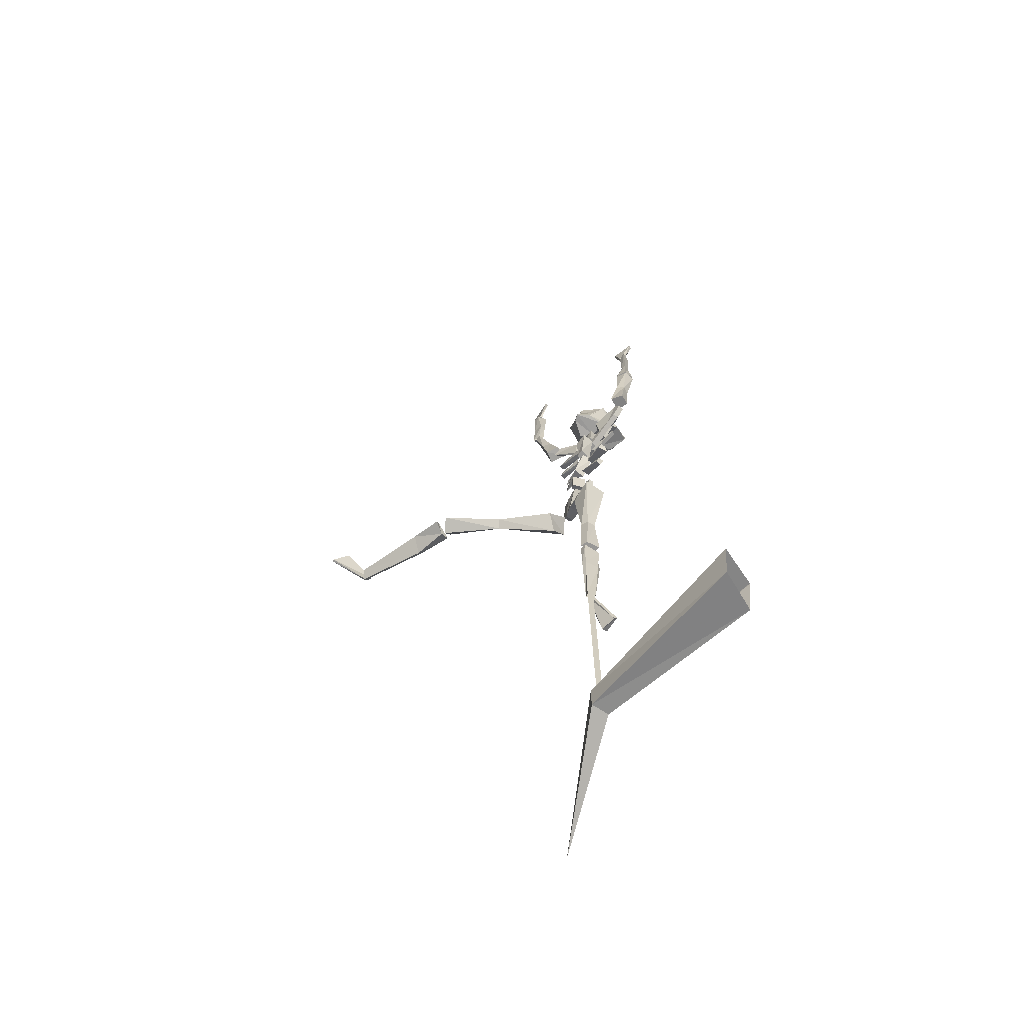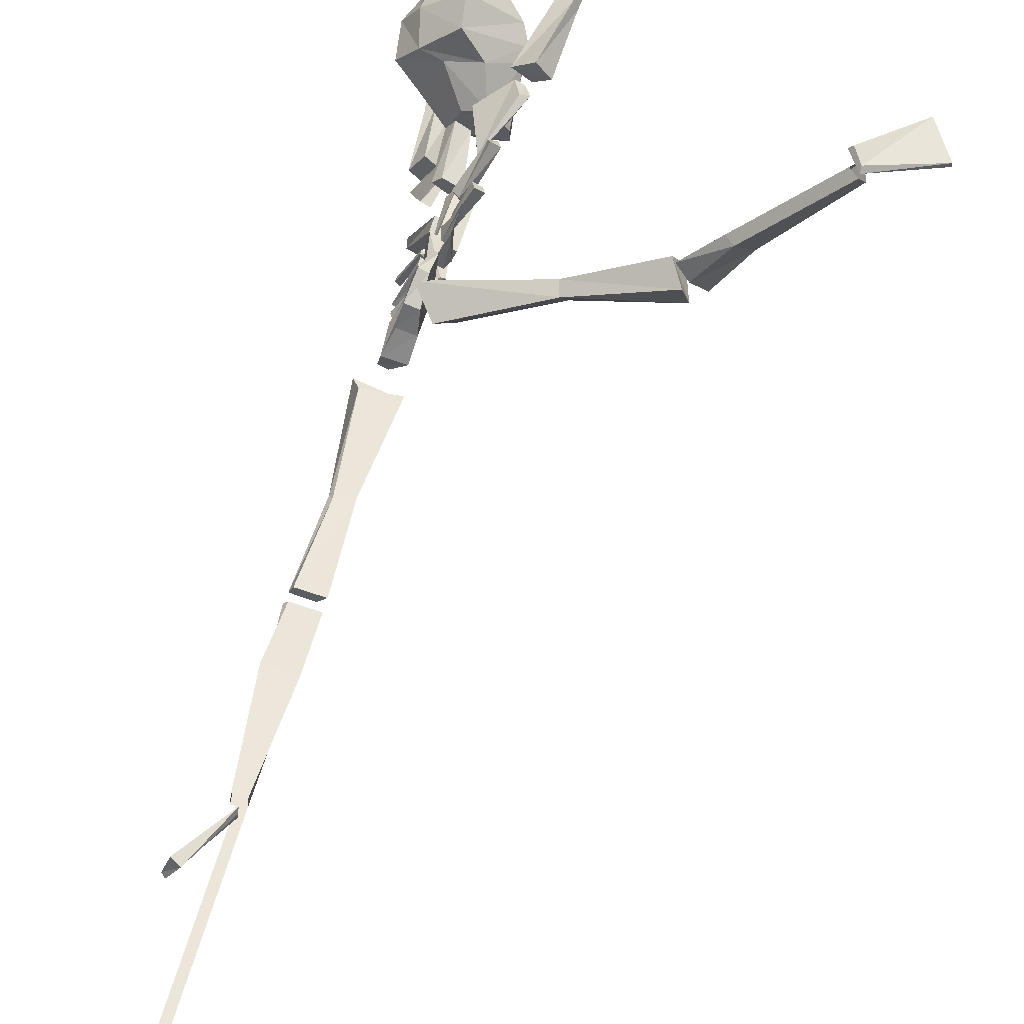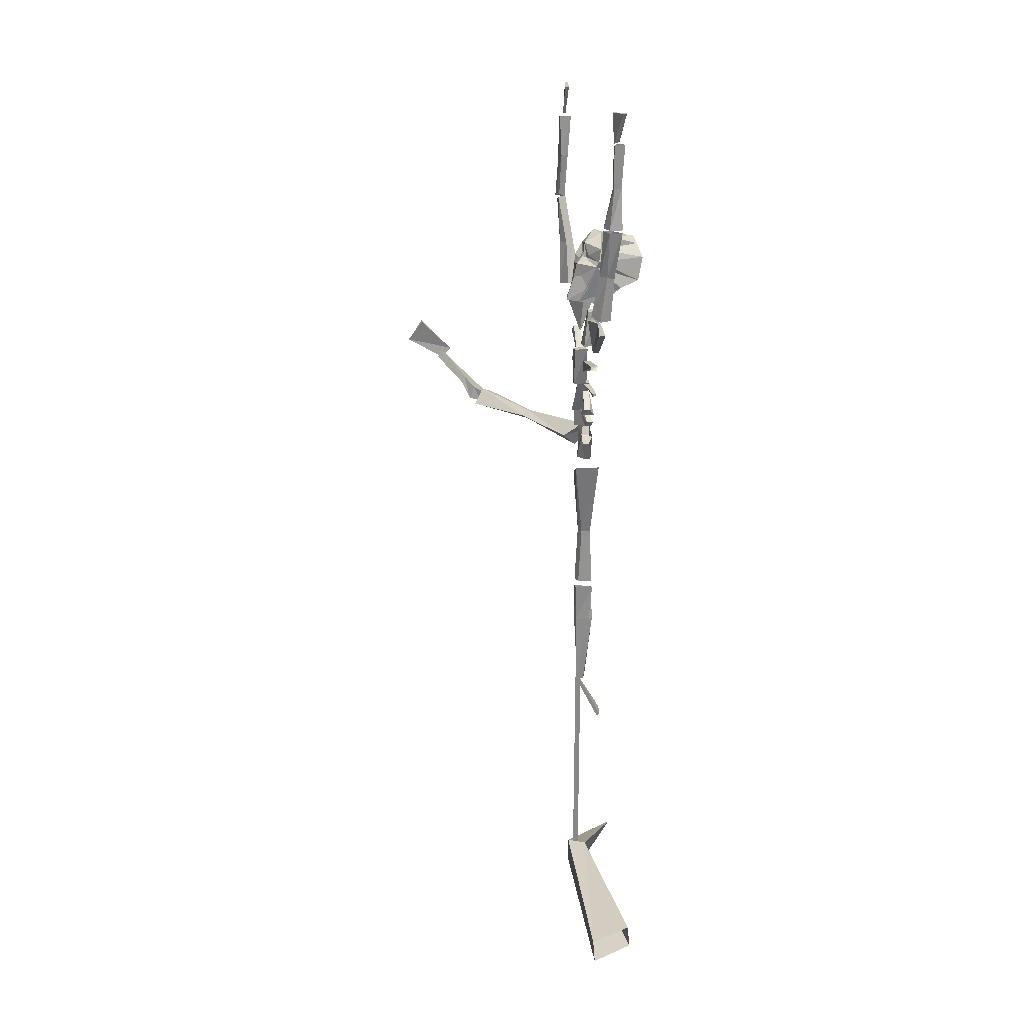
<metadata>
{"format":"obj","ext":"obj","renderer":"f3d","projection":"perspective","resolution":1024,"background":"white","views":[{"elev":-68.2,"azim":165.4,"up":"+Y"},{"elev":55.4,"azim":15.0,"up":"+Z"},{"elev":23.0,"azim":-163.1,"up":"+Y"}]}
</metadata>
<code>
v -0.2266 -1.648 -0.1328
v -0.2812 -1.656 -0.1172
v -0.3359 -1.609 -0.1016
v -0.2734 -1.547 -0.1328
v -0.375 -1.594 -0.0625
v -0.2812 -1.531 -0.1328
v -0.2812 -1.539 -0.1172
v -0.2812 -1.555 -0.125
v -0.2109 -1.547 -0.1094
v -0.2266 -1.578 -0.1172
v -0.25 -1.609 -0.1328
v -0.1875 -1.648 -0.125
v -0.2578 -1.656 -0.07031
v -0.2969 -1.609 -0.02344
v -0.3359 -1.602 -0.01562
v -0.3828 -1.531 -0.04688
v -0.2812 -1.5 -0.1172
v -0.2812 -1.516 -0.1172
v -0.2422 -1.523 -0.1016
v -0.2344 -1.531 -0.09375
v -0.2422 -1.539 -0.1016
v -0.2266 -1.531 -0.09375
v -0.2266 -1.523 -0.07812
v -0.2188 -1.531 -0.07812
v -0.1875 -1.562 -0.04688
v -0.2031 -1.578 -0.09375
v -0.2031 -1.586 -0.1094
v -0.1875 -1.609 -0.07031
v -0.1875 -1.648 -0.1016
v -0.2188 -1.656 -0.05469
v -0.2344 -1.609 -0.007812
v -0.2734 -1.594 0.03906
v -0.3516 -1.539 0
v -0.3594 -1.5 -0.02344
v -0.2969 -1.469 -0.09375
v -0.2656 -1.469 -0.05469
v -0.2266 -1.492 -0.08594
v -0.3438 -1.484 0
v -0.2969 -1.5 0.03125
v -0.2344 -1.469 -0.02344
v -0.2031 -1.508 -0.02344
v -0.2109 -1.516 -0.03906
v -0.2266 -1.516 -0.07812
v -0.1875 -1.539 -0.03906
v -0.2031 -1.547 -0.05469
v -0.2109 -1.531 -0.04688
v -0.2812 -1.539 0.05469
v -0.1172 -1.172 0.07031
v -0.125 -1.172 0.07031
v -0.1406 -1.094 0.04688
v -0.1328 -1.094 0.03906
v -0.1172 -1.172 0.07812
v -0.1172 -1.172 0.08594
v -0.1172 -1.094 0.1172
v -0.1094 -1.094 0.1172
v -0.1953 -2.57 -0.02344
v -0.2422 -2.57 -0.01562
v -0.25 -2.672 -0.01562
v -0.1953 -2.672 -0.02344
v -0.2031 -2.57 -0.03906
v -0.2031 -2.68 -0.03125
v -0.25 -2.57 -0.02344
v -0.2422 -2.68 -0.02344
v -0.2266 -2.883 -0.02344
v -0.2266 -2.875 -0.007812
v -0.2031 -2.875 -0.007812
v -0.2031 -2.883 -0.02344
v 0.4453 -1.938 0.4453
v 0.3594 -2.023 0.4688
v 0.3672 -2.023 0.4766
v 0.4531 -1.938 0.4609
v 0.4922 -2 0.4531
v 0.4922 -2 0.4453
v 0.3828 -2.055 0.4609
v 0.3828 -2.047 0.4688
v -0.3281 -1.109 -0.2031
v -0.3281 -1.109 -0.1953
v -0.3359 -1.188 -0.2109
v -0.3359 -1.188 -0.2188
v -0.3672 -1.102 -0.25
v -0.375 -1.102 -0.2422
v -0.3516 -1.18 -0.2188
v -0.3516 -1.18 -0.2266
v -0.1953 -1.805 -0.07812
v -0.2266 -1.797 -0.07031
v -0.2266 -1.906 -0.05469
v -0.1953 -1.906 -0.07031
v -0.2109 -1.797 -0.1094
v -0.2422 -1.797 -0.09375
v -0.2344 -1.906 -0.07031
v -0.2031 -1.906 -0.09375
v -0.2812 -3 -0.02344
v -0.2188 -2.891 -0.02344
v -0.2109 -2.898 -0.02344
v -0.2734 -3.008 -0.02344
v -0.25 -3.008 0.01562
v -0.2656 -3 0.02344
v -0.2109 -2.891 -0.007812
v -0.2109 -2.898 -0.01562
v -0.1875 -2.203 -0.02344
v -0.25 -2.211 -0.01562
v -0.2344 -2.391 -0.02344
v -0.2031 -2.383 -0.02344
v -0.2109 -2.164 -0.08594
v -0.2188 -2.383 -0.03906
v -0.2734 -2.164 -0.0625
v -0.2422 -2.383 -0.03125
v -0.25 -2.547 -0.03125
v -0.2422 -2.547 -0.01562
v -0.1953 -2.547 -0.02344
v -0.2109 -2.547 -0.03906
v 0.01562 -2.102 0.1328
v 0.007812 -2.117 0.1562
v -0.1562 -2.164 0.1016
v -0.1328 -2.125 0.0625
v 0.007812 -2.086 0.1484
v 0.1641 -2.055 0.2031
v 0.1797 -2.094 0.1719
v 0.1719 -2.109 0.2188
v 0 -2.094 0.1641
v -0.1953 -2.117 0.125
v -0.1875 -2.086 0.07812
v 0.1484 -2.07 0.2344
v 0.2578 -2.062 0.2734
v 0.2344 -2.094 0.3125
v 0.1797 -2.102 0.2266
v 0.2031 -2.086 0.1953
v 0.25 -2.047 0.2812
v 0.3828 -2.023 0.4531
v 0.3906 -2.047 0.4375
v 0.3828 -2.062 0.4609
v 0.2188 -2.078 0.3125
v 0.1562 -2.086 0.2422
v 0.1953 -2.055 0.2109
v 0.3672 -2.047 0.4609
v -0.1172 -1.531 0.05469
v -0.125 -1.531 0.07031
v -0.1484 -1.648 0.0625
v -0.125 -1.648 0.03125
v -0.1406 -1.531 0.03906
v -0.1094 -1.406 0.0625
v -0.1016 -1.414 0.07812
v -0.1094 -1.414 0.08594
v -0.1562 -1.531 0.05469
v -0.1875 -1.641 0.03125
v -0.1562 -1.641 0.007812
v -0.125 -1.406 0.07812
v -0.1016 -1.297 0.08594
v -0.1172 -1.297 0.08594
v -0.1172 -1.398 0.09375
v -0.09375 -1.406 0.08594
v -0.1172 -1.289 0.0625
v -0.1094 -1.18 0.07031
v -0.1016 -1.188 0.08594
v -0.125 -1.188 0.09375
v -0.1328 -1.289 0.07031
v -0.125 -1.406 0.07031
v -0.1094 -1.398 0.07031
v -0.1406 -1.18 0.07031
v -0.2344 -1.688 -0.07031
v -0.2578 -1.688 -0.05469
v -0.25 -1.789 -0.0625
v -0.2188 -1.789 -0.07812
v -0.2422 -1.688 -0.09375
v -0.2734 -1.688 -0.07812
v -0.2656 -1.789 -0.07812
v -0.2344 -1.789 -0.1016
v -0.25 -1.703 -0.125
v -0.2578 -1.703 -0.1094
v -0.2812 -1.797 -0.1172
v -0.2656 -1.797 -0.125
v -0.2969 -1.688 -0.1953
v -0.3047 -1.688 -0.1953
v -0.3203 -1.719 -0.2031
v -0.3047 -1.719 -0.2109
v -0.2344 -2.156 -0.007812
v -0.1953 -2.156 -0.01562
v -0.1875 -2.133 0.02344
v -0.2188 -2.133 0.03125
v -0.2266 -2.062 0
v -0.2422 -2.086 -0.02344
v -0.2422 -2.094 -0.0625
v -0.2422 -2.148 -0.03906
v -0.2266 -2.148 -0.04688
v -0.2109 -2.086 -0.02344
v -0.1953 -2.062 -0.01562
v -0.1875 -2.117 0.0625
v -0.2109 -2.117 0.07031
v -0.2188 -2.047 0.03906
v -0.2266 -2.094 -0.07031
v -0.1875 -2.047 0.03125
v -0.1875 -2.023 0.07031
v -0.1875 -2.07 0.08594
v -0.2031 -2.07 0.09375
v -0.1953 -2.023 0.07812
v -0.2031 -1.766 -0.03125
v -0.2031 -1.766 -0.02344
v -0.2344 -1.68 -0.02344
v -0.2109 -1.68 -0.03125
v -0.1484 -1.68 0.02344
v -0.1641 -1.68 0.02344
v -0.1797 -1.648 0.01562
v -0.1641 -1.648 0.007812
v -0.3359 -1.414 -0.2422
v -0.3672 -1.414 -0.2266
v -0.3594 -1.305 -0.2188
v -0.3438 -1.305 -0.2344
v -0.3125 -1.414 -0.2188
v -0.3359 -1.414 -0.2109
v -0.3438 -1.305 -0.2109
v -0.3438 -1.188 -0.2109
v -0.3672 -1.188 -0.2188
v -0.3438 -1.188 -0.2422
v -0.3359 -1.305 -0.2188
v -0.3359 -1.195 -0.2188
v -0.3125 -1.672 -0.2344
v -0.3359 -1.672 -0.2109
v -0.3438 -1.555 -0.2109
v -0.3281 -1.547 -0.2266
v -0.2812 -1.664 -0.2109
v -0.3125 -1.664 -0.1797
v -0.3281 -1.547 -0.2031
v -0.3359 -1.422 -0.2109
v -0.3672 -1.422 -0.2266
v -0.3359 -1.422 -0.2422
v -0.3047 -1.547 -0.2188
v -0.3125 -1.422 -0.2188
v -0.1875 -2 -0.02344
v -0.2109 -1.992 -0.02344
v -0.2188 -2.047 0
v -0.1875 -2.047 -0.007812
v -0.1875 -2 -0.03125
v -0.2266 -2 -0.03125
v -0.2266 -2.055 -0.02344
v -0.1875 -2.055 -0.02344
v -0.2812 -1.82 -0.2109
v -0.2969 -1.82 -0.2031
v -0.2969 -1.812 -0.1875
v -0.2812 -1.812 -0.2031
v -0.2344 -1.859 -0.1094
v -0.25 -1.859 -0.1016
v -0.25 -1.828 -0.1016
v -0.2344 -1.828 -0.1094
v -0.1719 -1.766 0.01562
v -0.1875 -1.766 0.01562
v -0.1797 -1.781 0.03125
v -0.1641 -1.781 0.02344
v -0.2031 -1.82 -0.0625
v -0.2266 -1.82 -0.04688
v -0.2109 -1.836 -0.03906
v -0.2031 -1.836 -0.05469
v -0.2812 -1.906 -0.1797
v -0.2891 -1.906 -0.1719
v -0.2891 -1.898 -0.1719
v -0.2812 -1.898 -0.1797
v -0.2422 -1.906 -0.1016
v -0.25 -1.906 -0.09375
v -0.25 -1.898 -0.09375
v -0.2344 -1.898 -0.1016
v -0.1719 -1.852 0.01562
v -0.1875 -1.852 0.02344
v -0.1797 -1.867 0.03125
v -0.1641 -1.867 0.02344
v -0.2031 -1.867 -0.04688
v -0.2109 -1.867 -0.03125
v -0.2109 -1.891 -0.03125
v -0.2031 -1.891 -0.03906
v -0.2422 -3.477 -0.02344
v -0.1875 -3.477 -0.02344
v -0.3906 -3.508 -0.4844
v -0.4766 -3.492 -0.4062
v -0.2344 -3.547 -0.007812
v -0.2266 -3.633 0.3594
v -0.1875 -3.547 -0.02344
v -0.3906 -3.594 -0.4609
v -0.4766 -3.578 -0.375
v -0.2031 -3.477 -0.02344
v -0.2188 -3.477 -0.02344
v -0.2188 -2.883 -0.02344
v -0.2109 -3.484 -0.02344
v -0.2109 -2.883 -0.02344
v -0.2188 -3.484 -0.02344
v -0.2031 -1.906 -0.05469
v -0.2344 -1.906 -0.03906
v -0.1953 -1.992 -0.02344
v -0.1875 -1.992 -0.02344
v -0.2109 -1.906 -0.07812
v -0.2422 -1.906 -0.07031
v -0.2188 -2 -0.03906
v -0.1875 -2 -0.05469
v -0.2422 -1.977 -0.1406
v -0.2734 -1.977 -0.1328
v -0.2656 -1.961 -0.1406
v -0.25 -1.961 -0.1484
v -0.2266 -1.945 -0.07812
v -0.2422 -1.945 -0.07031
v -0.2422 -1.93 -0.07031
v -0.2266 -1.93 -0.07812
v -0.2422 -2.023 -0.1094
v -0.2578 -2.023 -0.1016
v -0.2656 -2.008 -0.1094
v -0.25 -2.008 -0.1172
v -0.2109 -1.992 -0.05469
v -0.2344 -1.992 -0.04688
v -0.2344 -1.984 -0.0625
v -0.2266 -1.984 -0.07031
v -0.1875 -1.906 0.02344
v -0.1875 -1.906 0.03125
v -0.1875 -1.906 0.03906
v -0.2031 -1.906 -0.03125
v -0.2188 -1.906 -0.02344
v -0.2109 -1.93 -0.02344
v -0.2031 -1.93 -0.02344
v -0.1875 -1.945 0.03125
v -0.1875 -1.945 0.03906
v -0.1875 -1.961 0.03906
v -0.1875 -1.961 0.03125
v -0.1875 -1.961 -0.02344
v -0.2109 -1.961 -0.02344
v -0.2109 -1.977 -0.01562
v -0.1953 -1.977 -0.02344
f 1 2 3
f 1 3 4
f 4 3 5
f 4 5 6
f 4 6 7
f 4 7 8
f 4 8 9
f 4 9 10
f 4 10 11
f 11 10 12
f 11 12 1
f 1 12 2
f 2 12 13
f 2 13 3
f 3 13 14
f 3 14 5
f 5 14 15
f 5 15 16
f 5 16 6
f 6 16 17
f 6 17 18
f 6 18 7
f 8 21 9
f 9 21 22
f 9 22 23
f 9 23 24
f 9 24 25
f 9 25 26
f 10 27 12
f 12 27 26
f 12 26 28
f 12 28 29
f 12 29 13
f 13 29 30
f 13 30 14
f 14 30 31
f 14 31 15
f 15 31 32
f 15 32 33
f 15 33 16
f 16 33 34
f 16 34 17
f 17 34 35
f 17 35 36
f 17 36 37
f 17 37 19
f 17 19 18
f 34 33 38
f 34 38 35
f 35 38 36
f 36 38 39
f 36 39 40
f 36 40 37
f 37 40 41
f 37 41 42
f 37 42 43
f 37 43 22
f 37 22 20
f 37 20 19
f 22 21 20
f 25 31 30
f 25 30 29
f 44 32 31
f 44 31 25
f 44 25 45
f 44 45 46
f 44 46 41
f 44 41 32
f 32 41 47
f 32 47 33
f 33 47 38
f 38 47 39
f 39 47 40
f 40 47 41
f 25 28 26
f 24 45 25
f 46 42 41
f 43 23 22
f 48 49 50
f 48 50 51
f 48 51 52
f 48 52 49
f 49 52 53
f 49 53 54
f 49 54 50
f 51 55 52
f 56 57 58
f 56 58 59
f 60 61 62
f 62 61 63
f 62 63 57
f 57 63 58
f 58 63 64
f 58 64 65
f 58 65 59
f 59 65 66
f 61 67 63
f 63 67 64
f 68 69 70
f 68 70 71
f 68 71 72
f 68 72 73
f 68 73 69
f 69 73 74
f 69 74 75
f 69 75 70
f 70 75 71
f 71 75 72
f 72 75 74
f 72 74 73
f 76 79 80
f 77 81 82
f 77 82 78
f 78 82 79
f 79 82 83
f 79 83 80
f 80 83 81
f 81 83 82
f 84 87 88
f 84 88 85
f 85 88 89
f 85 89 90
f 85 90 86
f 86 90 87
f 87 90 91
f 87 91 88
f 88 91 89
f 89 91 90
f 92 93 94
f 92 94 95
f 92 95 96
f 92 96 97
f 92 97 93
f 93 97 98
f 93 98 99
f 93 99 94
f 96 99 98
f 96 98 97
f 100 101 102
f 100 102 103
f 104 105 106
f 106 105 107
f 106 107 101
f 101 107 102
f 102 107 108
f 102 108 109
f 102 109 103
f 103 109 110
f 105 111 107
f 107 111 108
f 108 111 110
f 108 110 109
f 112 113 114
f 112 114 115
f 112 118 113
f 113 118 119
f 113 119 120
f 113 120 121
f 113 121 114
f 114 121 115
f 115 121 122
f 117 123 118
f 118 123 119
f 119 123 120
f 124 125 126
f 124 126 127
f 124 130 125
f 125 130 131
f 125 131 132
f 125 132 133
f 125 133 126
f 126 133 134
f 126 134 127
f 132 131 135
f 136 139 140
f 136 140 141
f 136 141 142
f 137 143 144
f 137 144 145
f 137 145 138
f 138 145 139
f 139 145 146
f 139 146 140
f 140 146 144
f 140 144 147
f 140 147 141
f 144 146 145
f 144 143 147
f 148 151 152
f 148 152 153
f 148 153 154
f 149 155 156
f 149 156 157
f 149 157 150
f 150 157 151
f 151 157 158
f 151 158 152
f 152 158 156
f 152 156 159
f 152 159 153
f 156 158 157
f 156 155 159
f 160 163 164
f 160 164 161
f 161 164 165
f 161 165 166
f 161 166 162
f 162 166 163
f 163 166 167
f 163 167 164
f 164 167 165
f 165 167 166
f 168 171 172
f 169 173 174
f 169 174 170
f 170 174 171
f 171 174 175
f 171 175 172
f 172 175 173
f 173 175 174
f 176 177 178
f 176 178 179
f 176 179 180
f 176 180 181
f 176 181 182
f 176 182 183
f 176 183 177
f 177 183 184
f 177 184 185
f 177 185 178
f 178 185 186
f 178 186 187
f 178 187 179
f 179 187 188
f 179 188 189
f 179 189 180
f 184 183 182
f 184 182 190
f 184 190 185
f 185 190 182
f 185 182 181
f 186 191 187
f 187 191 192
f 187 192 193
f 187 193 188
f 188 193 194
f 188 194 189
f 189 194 195
f 189 195 192
f 189 192 191
f 196 197 198
f 196 198 199
f 196 199 200
f 197 201 202
f 197 202 198
f 199 203 200
f 204 205 206
f 204 206 207
f 204 207 208
f 204 208 205
f 205 208 209
f 205 209 210
f 205 210 206
f 206 210 211
f 206 211 212
f 206 212 207
f 207 212 213
f 207 213 214
f 207 214 208
f 213 215 214
f 216 217 218
f 216 218 219
f 216 219 220
f 216 220 217
f 217 220 221
f 217 221 222
f 217 222 218
f 218 222 223
f 218 223 224
f 218 224 219
f 219 224 225
f 219 225 226
f 219 226 220
f 225 227 226
f 228 231 232
f 228 232 229
f 229 232 233
f 229 233 234
f 229 234 230
f 230 234 231
f 231 234 235
f 231 235 232
f 232 235 233
f 233 235 234
f 236 237 238
f 236 238 239
f 236 239 240
f 236 240 237
f 237 240 241
f 237 241 242
f 237 242 238
f 239 243 240
f 244 247 248
f 245 249 250
f 245 250 246
f 246 250 247
f 247 250 251
f 247 251 248
f 248 251 249
f 249 251 250
f 252 253 254
f 252 254 255
f 252 255 256
f 252 256 253
f 253 256 257
f 253 257 258
f 253 258 254
f 255 259 256
f 260 263 264
f 261 265 266
f 261 266 262
f 262 266 263
f 263 266 267
f 263 267 264
f 264 267 265
f 265 267 266
f 283 286 287
f 283 287 284
f 284 287 288
f 284 288 289
f 284 289 285
f 285 289 286
f 286 289 290
f 286 290 287
f 287 290 288
f 288 290 289
f 291 292 293
f 291 293 294
f 291 294 295
f 291 295 292
f 292 295 296
f 292 296 297
f 292 297 293
f 294 298 295
f 299 300 301
f 299 301 302
f 299 302 303
f 299 303 300
f 300 303 304
f 300 304 305
f 300 305 301
f 302 306 303
f 307 308 310
f 308 311 312
f 308 312 313
f 308 313 310
f 310 313 311
f 311 313 312
f 312 308 309
f 312 309 308
f 314 317 318
f 315 319 320
f 315 320 316
f 316 320 317
f 317 320 321
f 317 321 318
f 318 321 319
f 319 321 320
f 7 18 19
f 7 19 20
f 7 20 8
f 8 20 21
f 9 26 27
f 9 27 10
f 24 23 46
f 24 46 45
f 23 43 42
f 23 42 46
f 50 54 51
f 51 54 55
f 52 55 53
f 53 55 54
f 56 59 60
f 60 59 61
f 59 66 61
f 61 66 67
f 76 77 78
f 76 78 79
f 76 80 77
f 77 80 81
f 84 85 86
f 84 86 87
f 94 99 95
f 95 99 96
f 100 103 104
f 104 103 105
f 103 110 105
f 105 110 111
f 112 115 116
f 112 116 117
f 112 117 118
f 115 122 116
f 116 122 120
f 116 120 123
f 116 123 117
f 120 122 121
f 124 127 128
f 124 128 129
f 124 129 130
f 127 134 128
f 128 134 132
f 128 132 135
f 128 135 129
f 132 134 133
f 136 137 138
f 136 138 139
f 136 142 137
f 137 142 143
f 148 149 150
f 148 150 151
f 148 154 149
f 149 154 155
f 160 161 162
f 160 162 163
f 168 169 170
f 168 170 171
f 168 172 169
f 169 172 173
f 192 195 194
f 192 194 193
f 196 200 197
f 197 200 201
f 198 202 199
f 199 202 203
f 200 203 201
f 201 203 202
f 208 214 209
f 209 214 210
f 210 214 215
f 210 215 211
f 220 226 221
f 221 226 222
f 222 226 227
f 222 227 223
f 228 229 230
f 228 230 231
f 238 242 239
f 239 242 243
f 240 243 241
f 241 243 242
f 244 245 246
f 244 246 247
f 244 248 245
f 245 248 249
f 254 258 255
f 255 258 259
f 256 259 257
f 257 259 258
f 260 261 262
f 260 262 263
f 260 264 261
f 261 264 265
f 283 284 285
f 283 285 286
f 293 297 294
f 294 297 298
f 295 298 296
f 296 298 297
f 301 305 302
f 302 305 306
f 303 306 304
f 304 306 305
f 307 308 309
f 307 309 308
f 307 310 308
f 308 310 311
f 314 315 316
f 314 316 317
f 314 318 315
f 315 318 319
f 268 269 270
f 268 270 271
f 268 271 272
f 268 272 273
f 268 273 269
f 269 273 274
f 269 274 275
f 269 275 270
f 272 271 276
f 272 276 274
f 272 274 273
f 274 276 275
f 277 278 279
f 277 279 67
f 277 67 280
f 280 67 281
f 280 281 282
f 282 281 279
f 282 279 278

</code>
